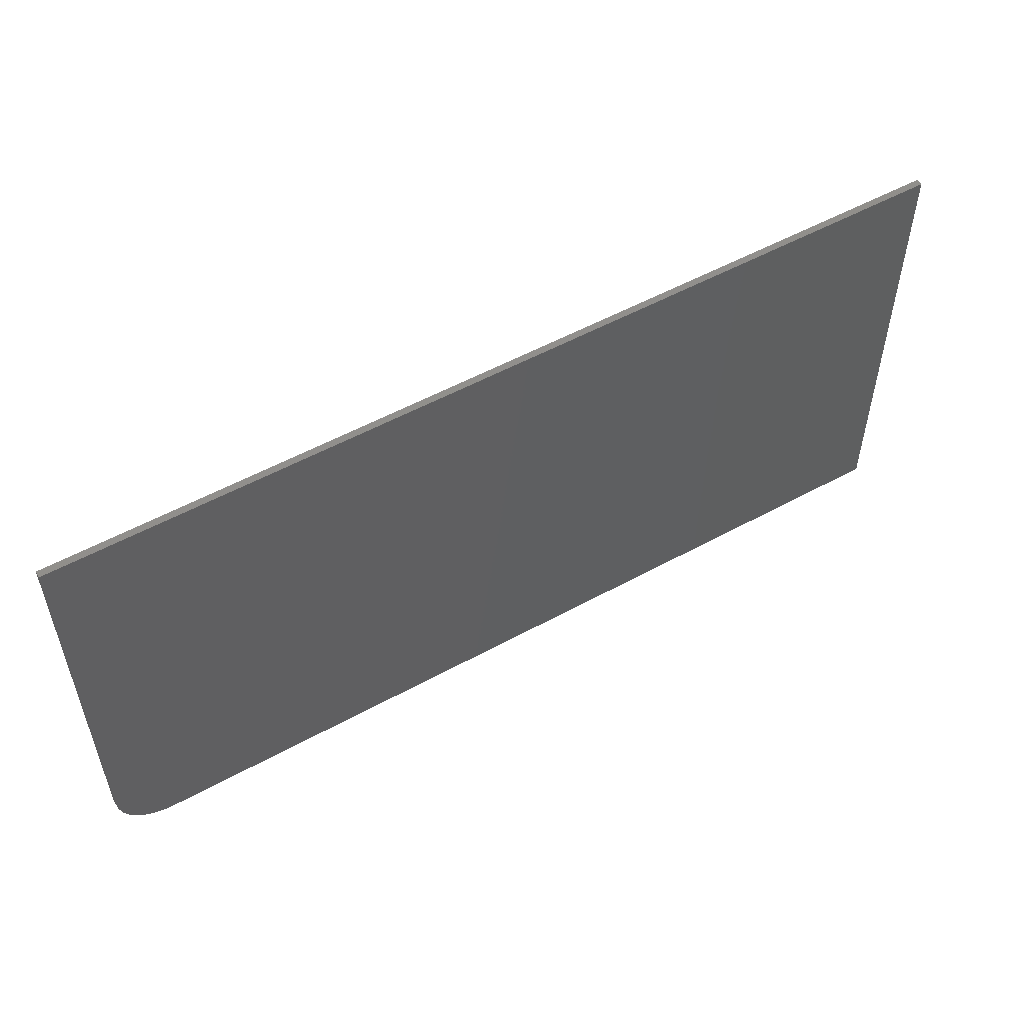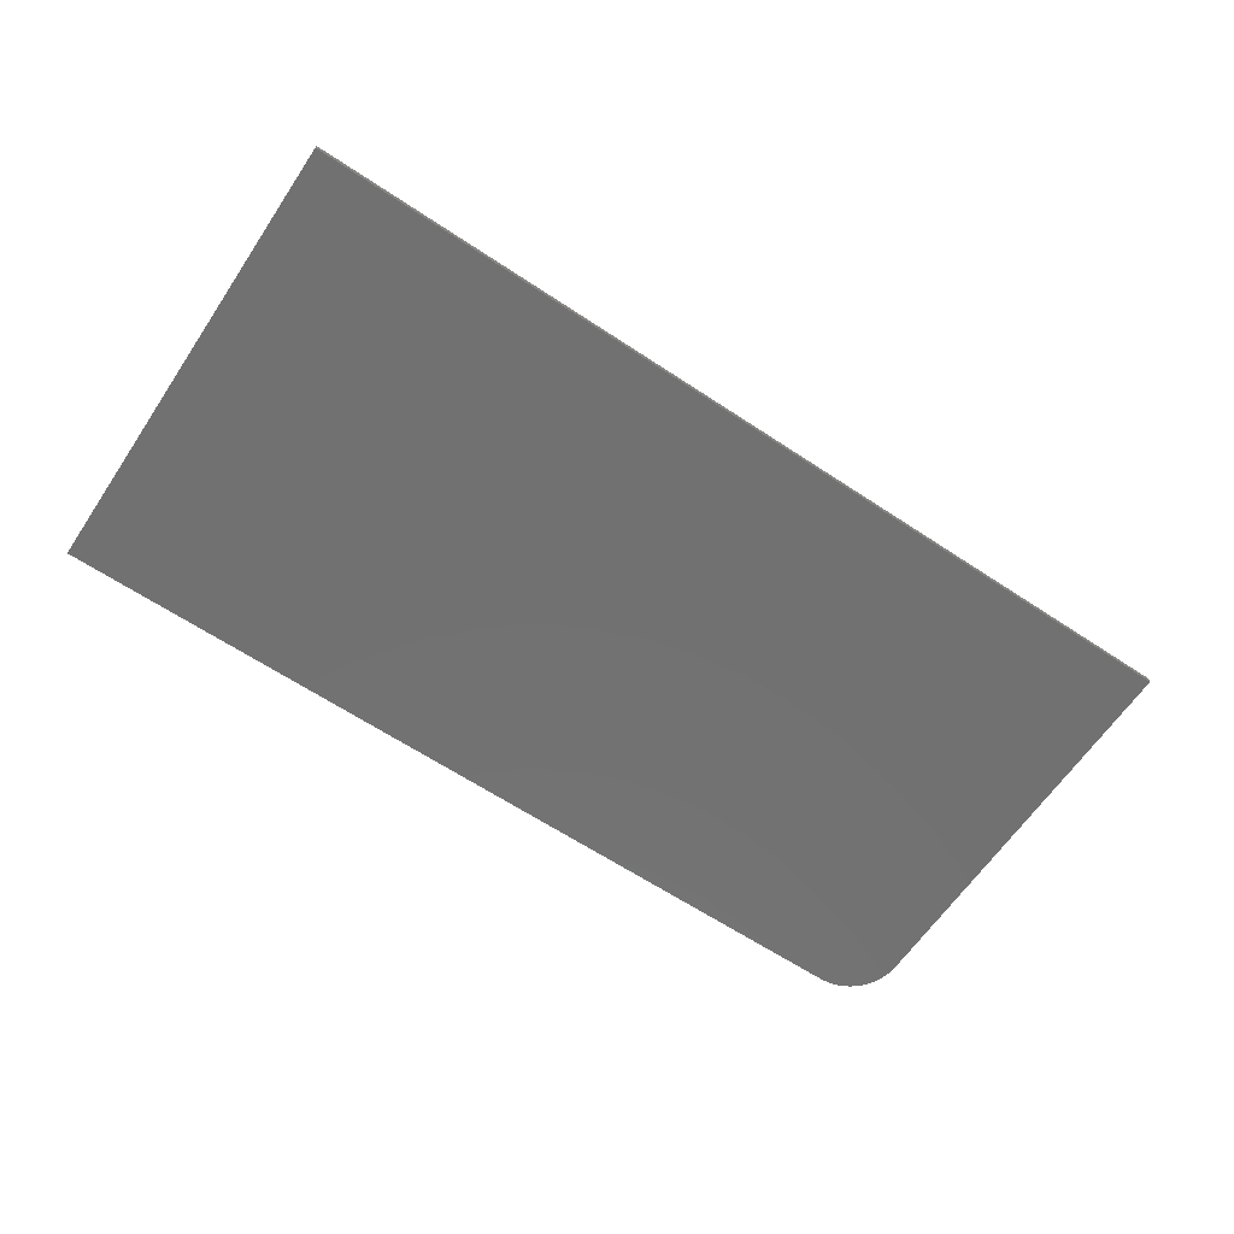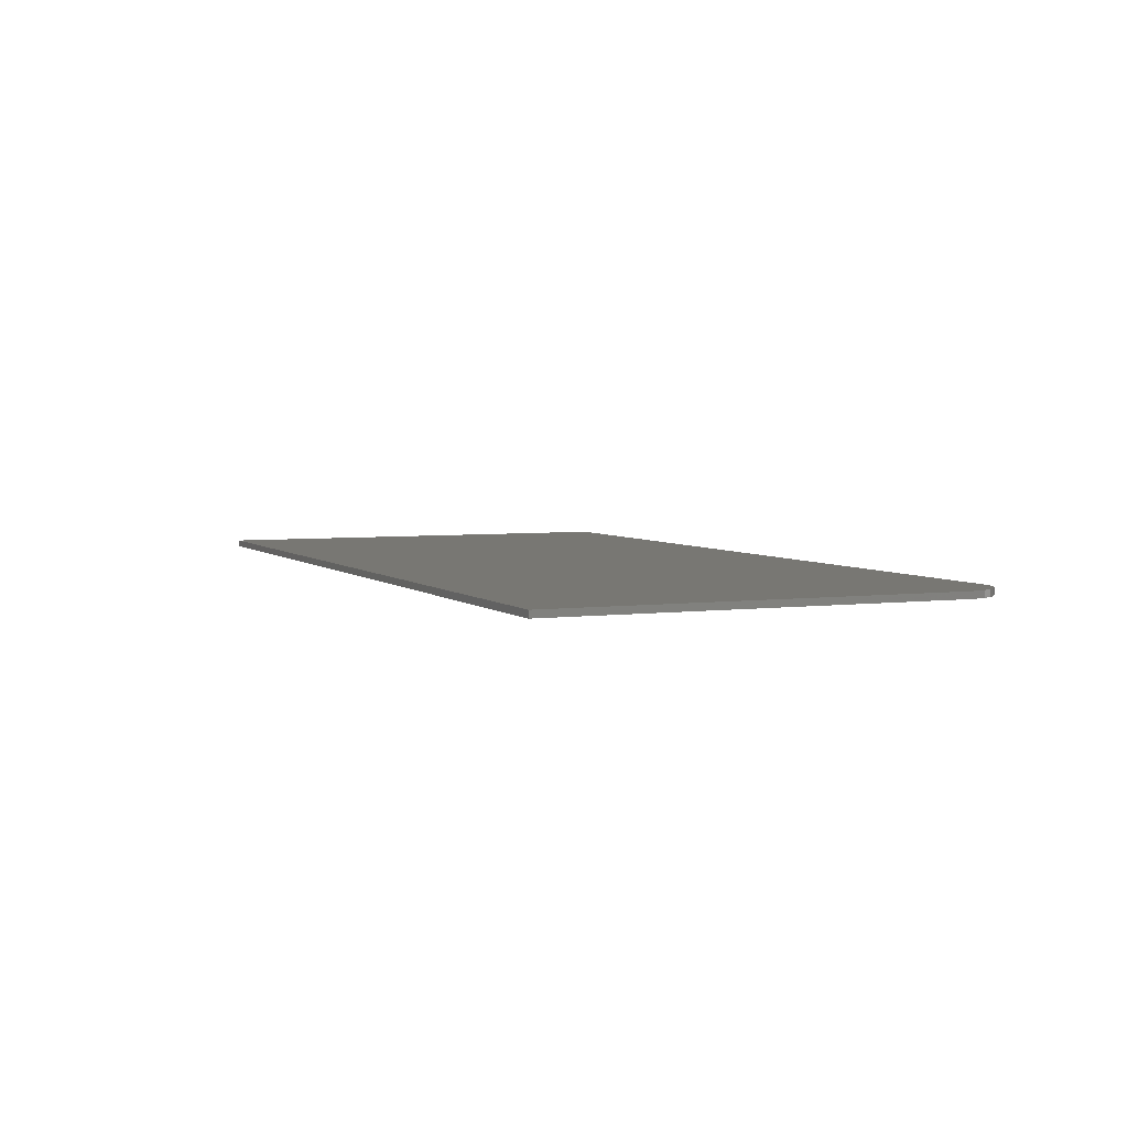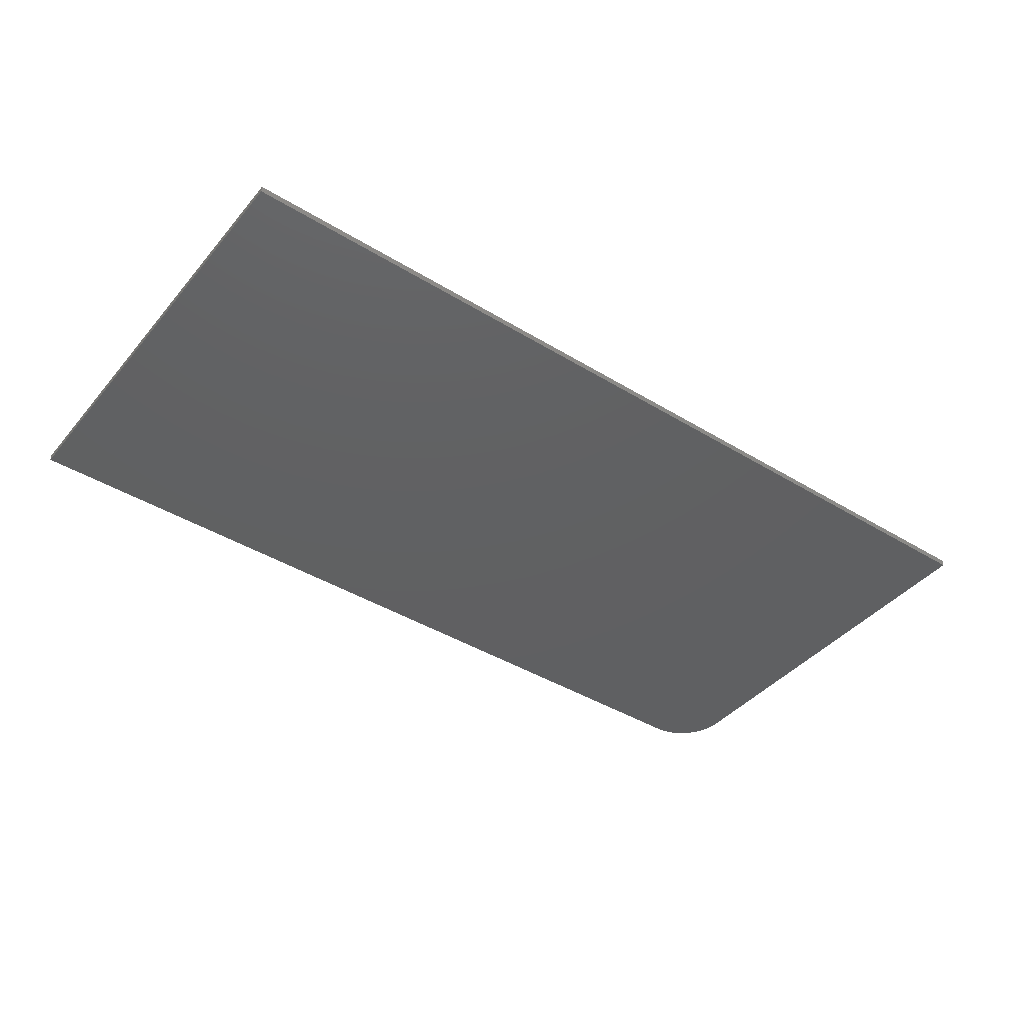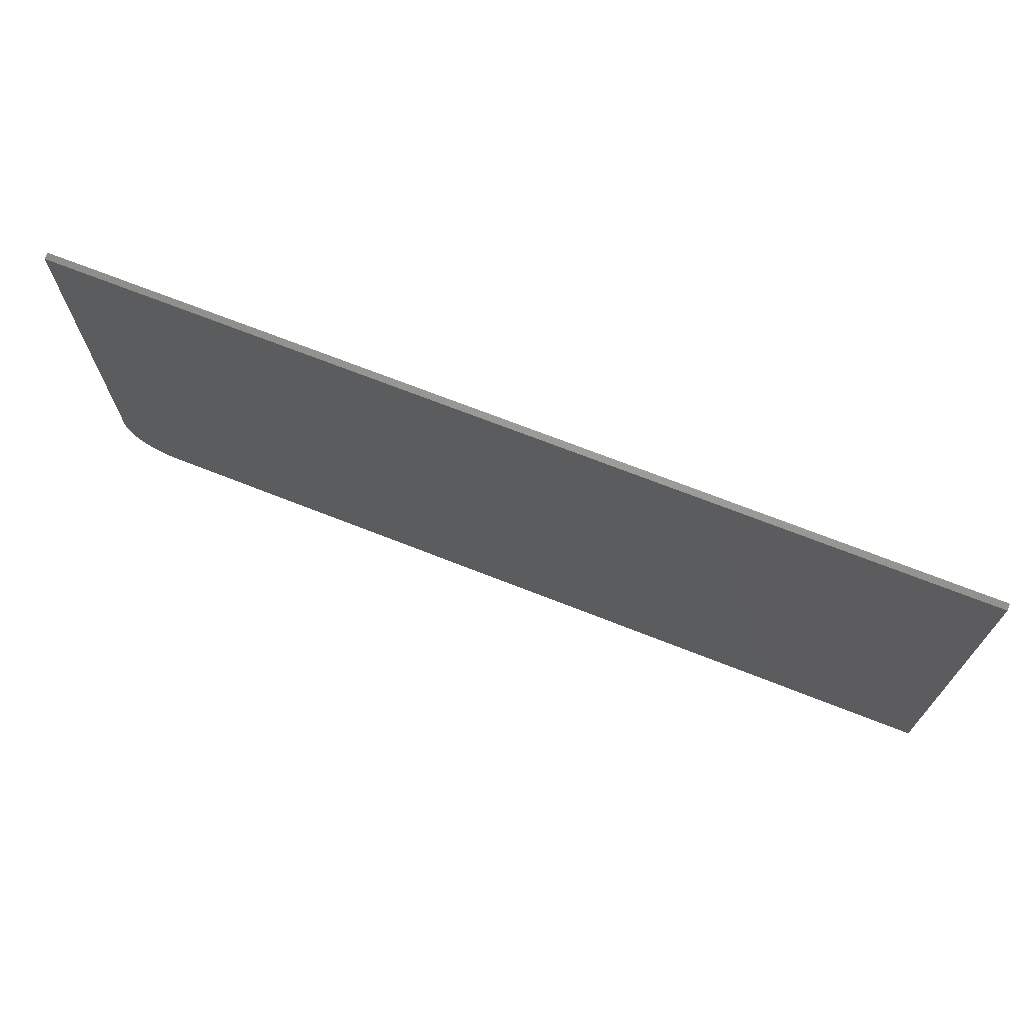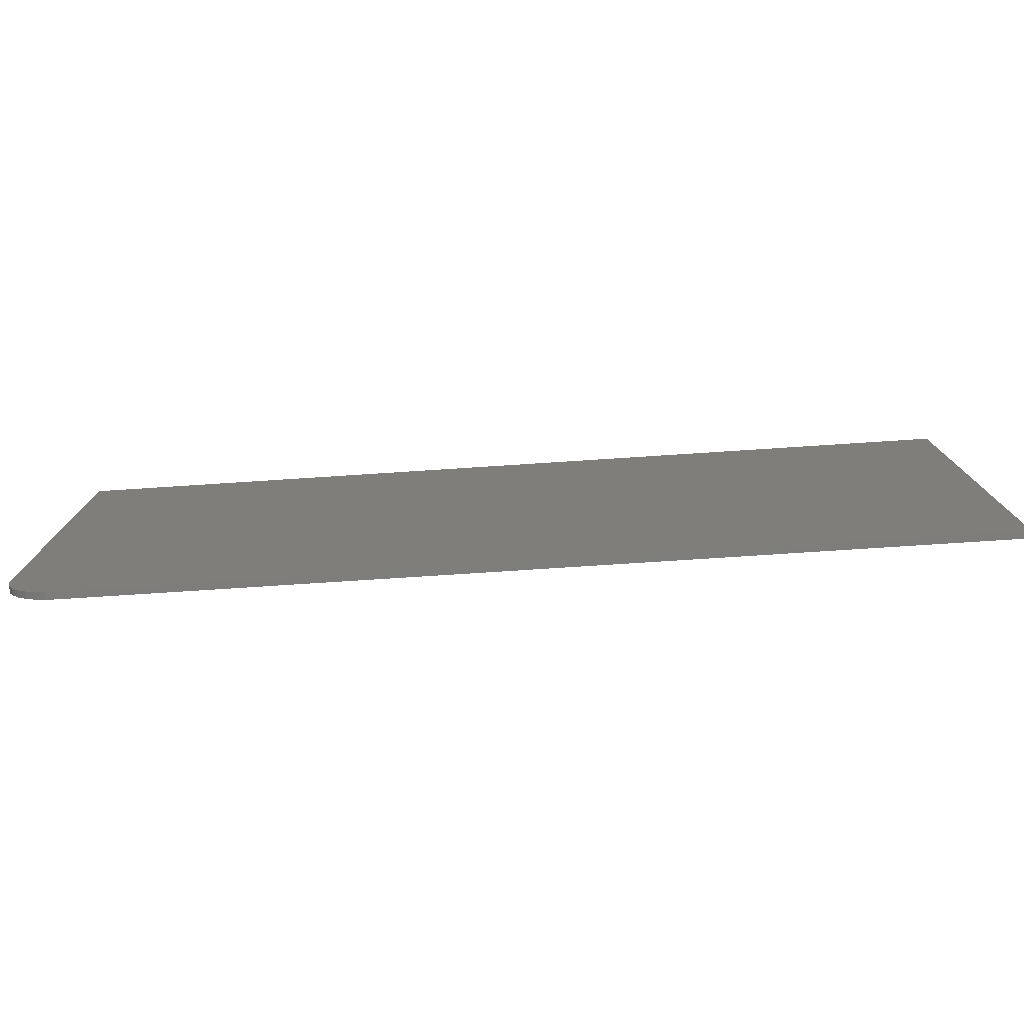
<metadata>
{"format":"stl","ext":"stl","renderer":"f3d","projection":"perspective","resolution":1024,"background":"white","views":[{"elev":53.7,"azim":-30.3,"up":"+Y"},{"elev":-63.3,"azim":146.1,"up":"+Z"},{"elev":4.3,"azim":-113.3,"up":"+Z"},{"elev":-41.7,"azim":143.6,"up":"+Z"},{"elev":70.3,"azim":21.5,"up":"+Y"},{"elev":-77.6,"azim":3.7,"up":"+Y"}]}
</metadata>
<code>
# stl→obj: 24 verts, 44 faces
v -0.3125 -0.1484 0.007812
v -0.3113 -0.1606 0.007812
v -0.3077 -0.1724 0.007812
v -0.302 -0.1832 0.007812
v -0.2942 -0.1926 0.007812
v -0.2847 -0.2004 0.007812
v -0.2739 -0.2062 0.007812
v -0.2622 -0.2097 0.007812
v -0.25 -0.2109 0.007812
v 0.75 -0.2109 0.007812
v 0.75 0.3147 0.007812
v -0.3125 0.3147 0.007812
v -0.3125 -0.1484 0
v -0.3125 0.3147 0
v 0.75 0.3147 0
v 0.75 -0.2109 0
v -0.25 -0.2109 0
v -0.2622 -0.2097 0
v -0.2739 -0.2062 0
v -0.2847 -0.2004 0
v -0.2942 -0.1926 0
v -0.302 -0.1832 0
v -0.3077 -0.1724 0
v -0.3113 -0.1606 0
f 1 2 3
f 1 3 4
f 1 4 5
f 1 5 6
f 1 6 7
f 1 7 8
f 1 8 9
f 1 9 10
f 1 10 11
f 1 11 12
f 13 14 15
f 13 15 16
f 13 16 17
f 13 17 18
f 13 18 19
f 13 19 20
f 13 20 21
f 13 21 22
f 13 22 23
f 13 23 24
f 12 14 1
f 1 14 13
f 9 17 10
f 10 17 16
f 17 9 18
f 18 9 8
f 18 8 19
f 19 8 7
f 19 7 20
f 20 7 6
f 20 6 21
f 21 6 5
f 21 5 22
f 22 5 4
f 22 4 23
f 23 4 3
f 23 3 24
f 24 3 2
f 24 2 13
f 13 2 1
f 11 15 12
f 12 15 14
f 10 16 11
f 11 16 15

</code>
